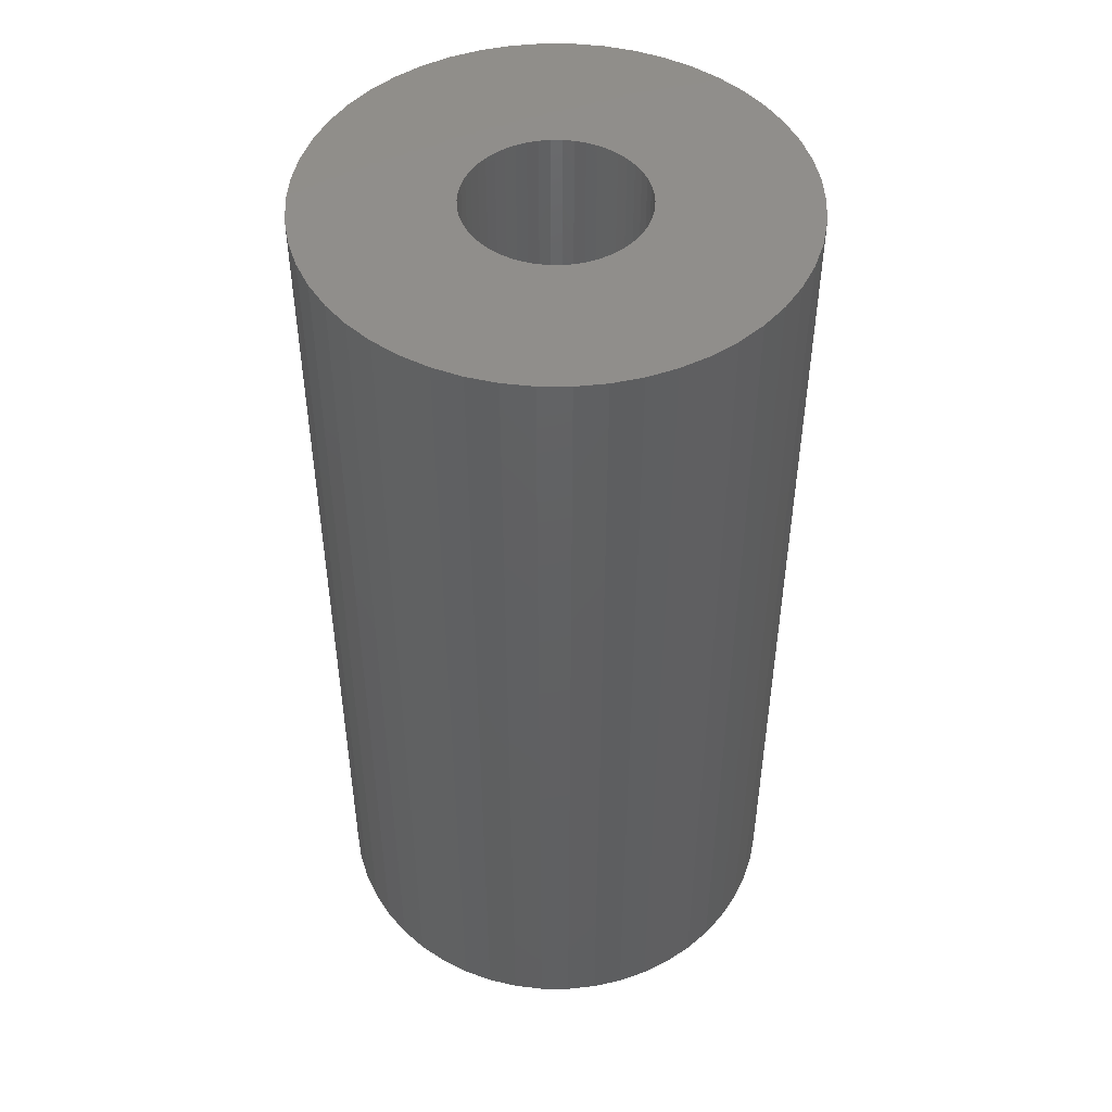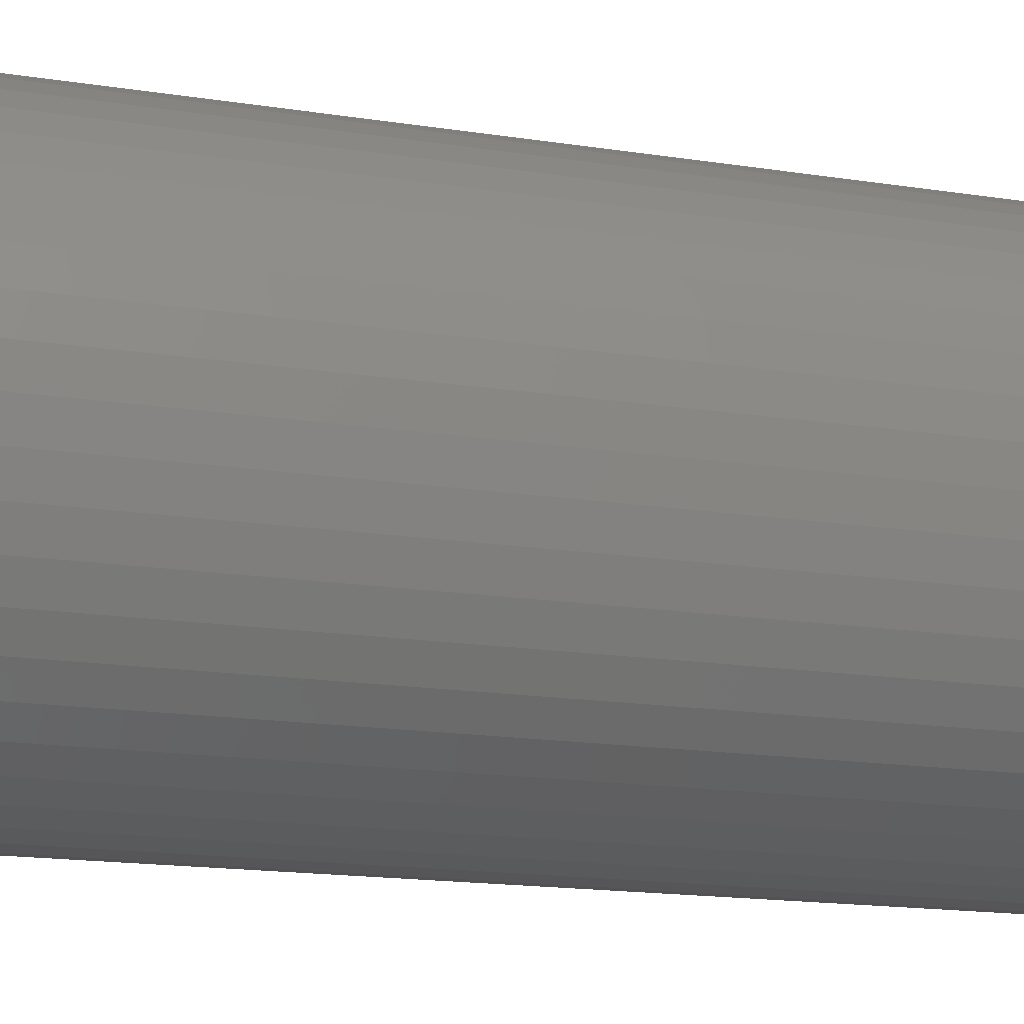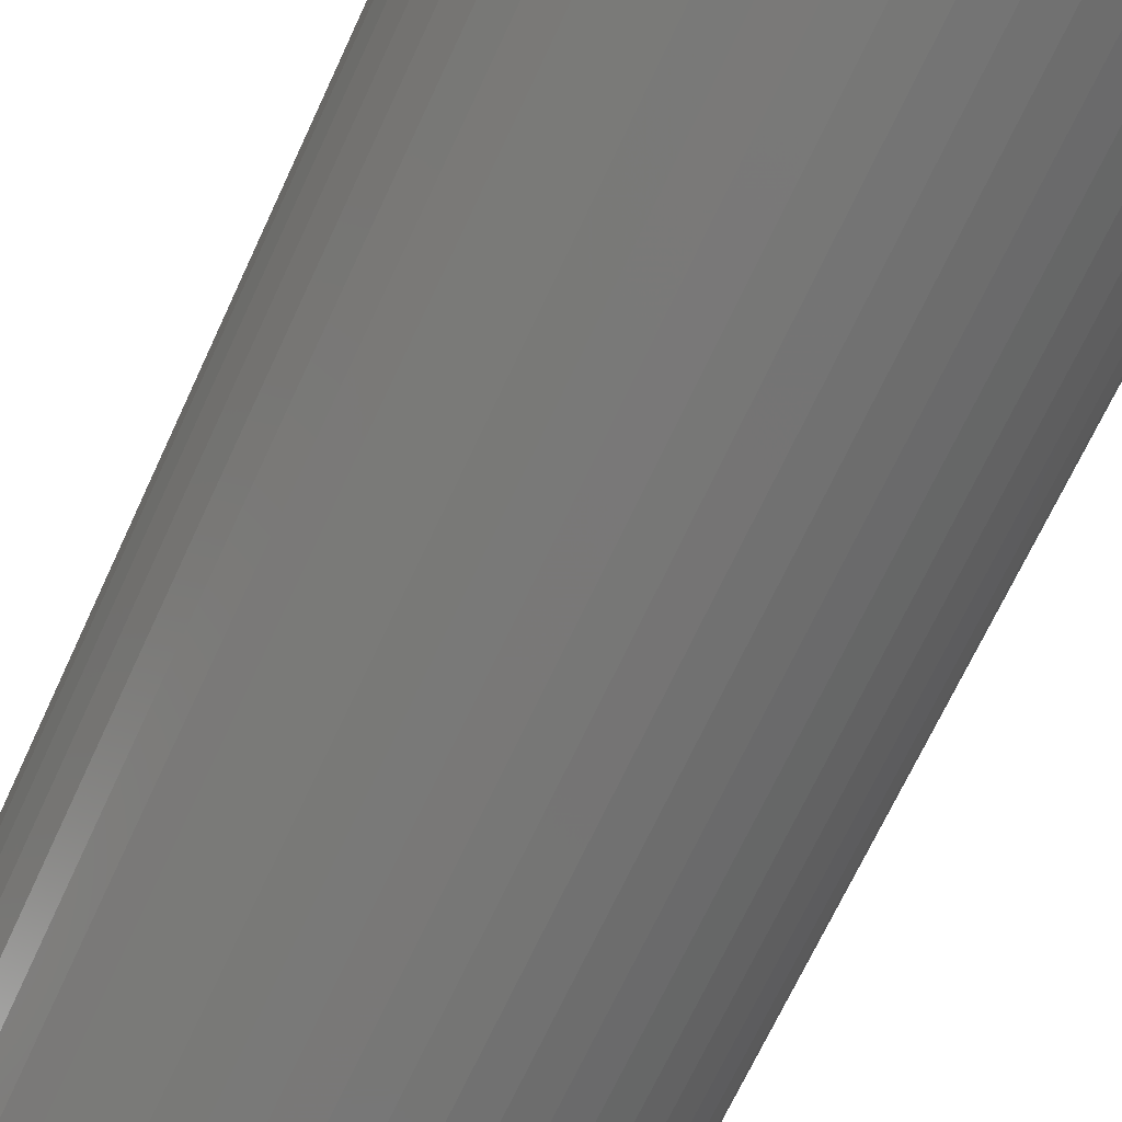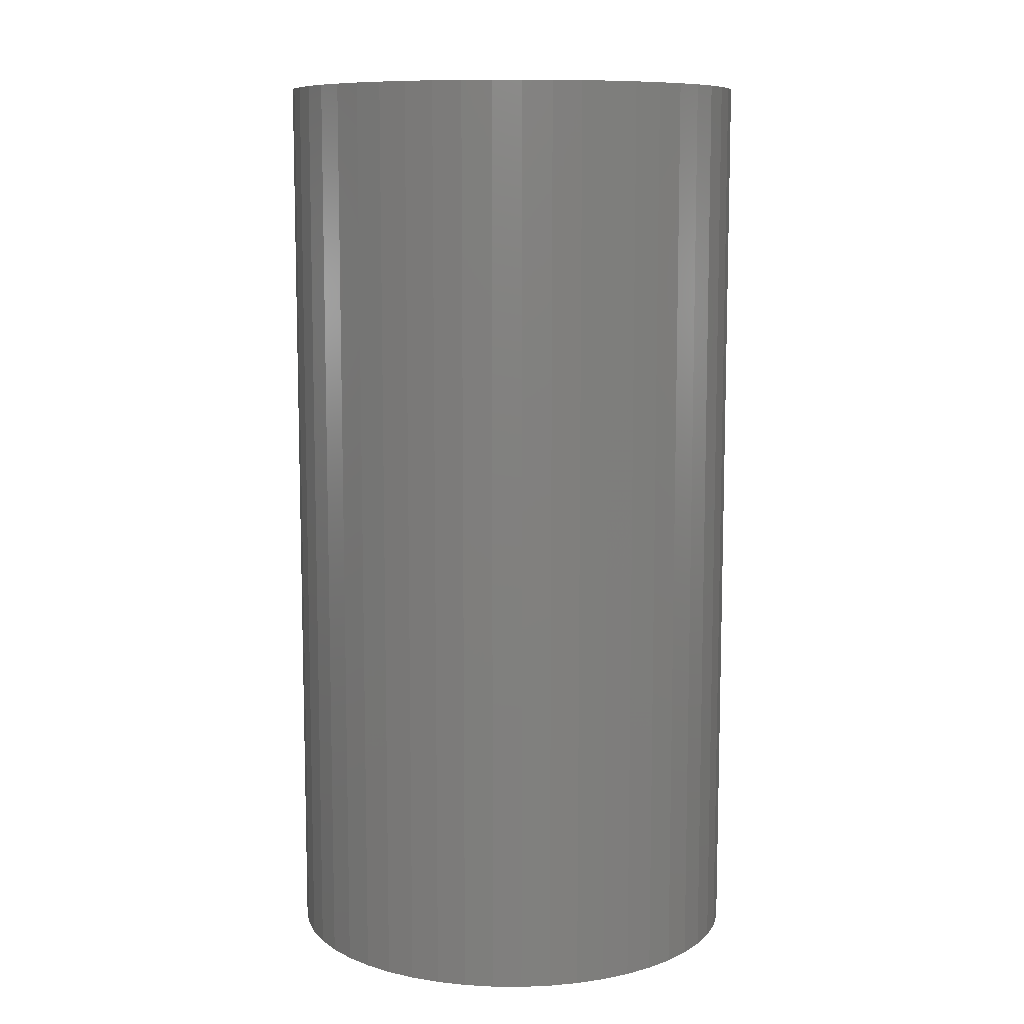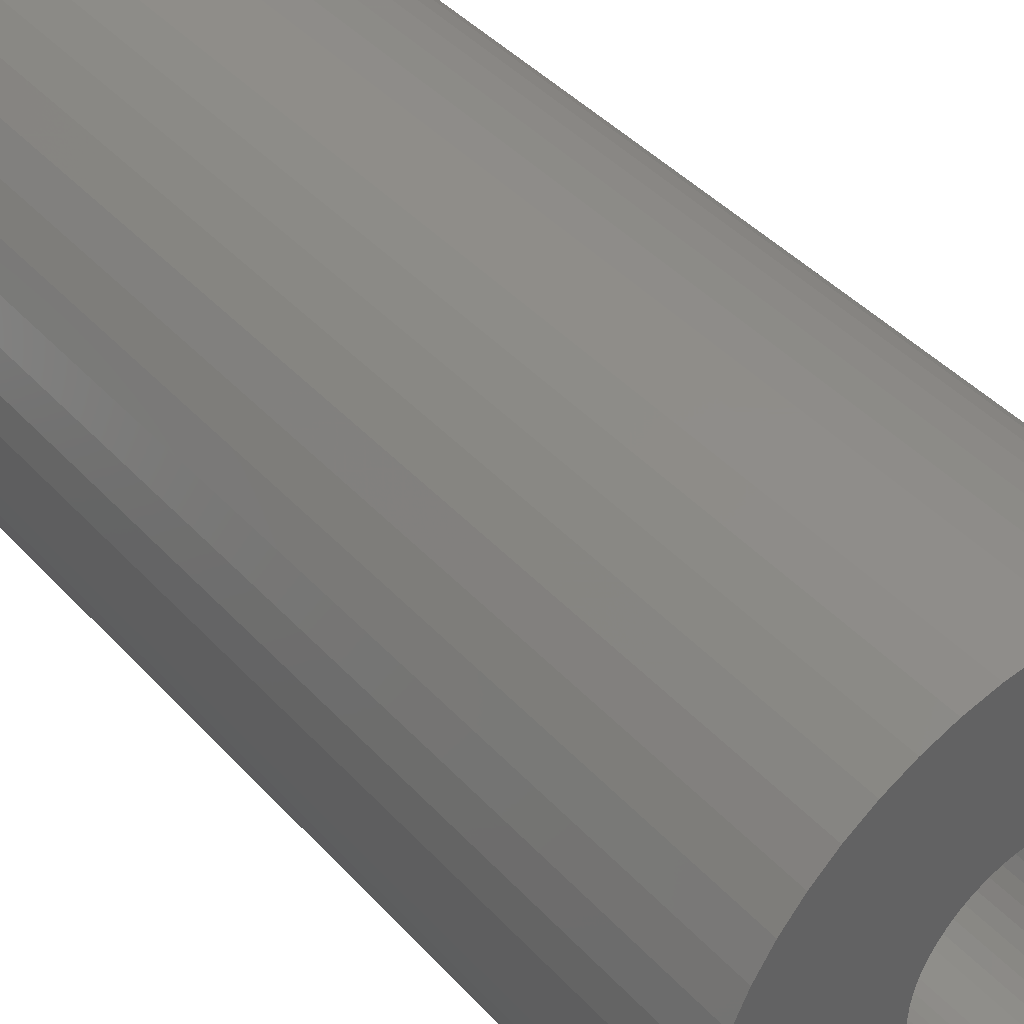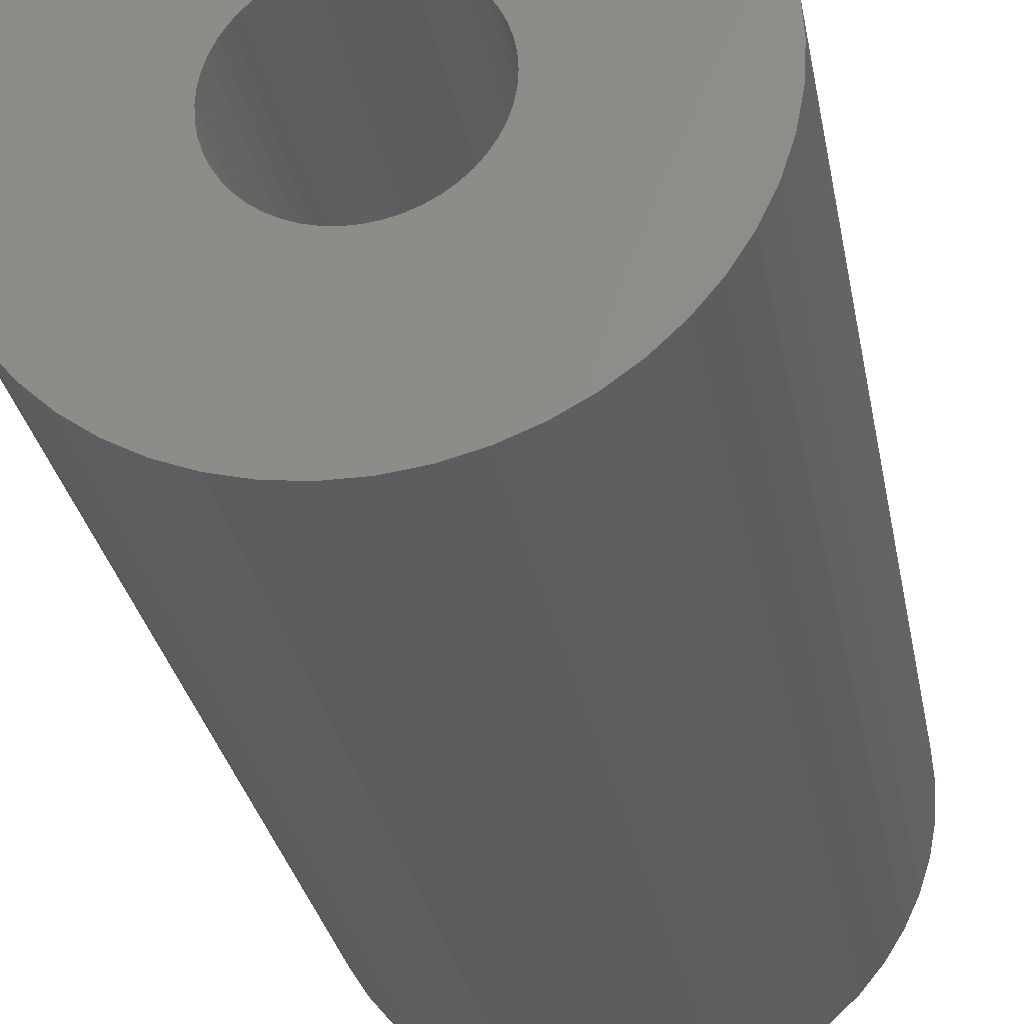
<metadata>
{"format":"stl","ext":"stl","renderer":"f3d","projection":"perspective","resolution":1024,"background":"white","views":[{"elev":47.9,"azim":-150.9,"up":"+Z"},{"elev":-16.2,"azim":71.9,"up":"+Y"},{"elev":-69.6,"azim":155.1,"up":"+Y"},{"elev":9.5,"azim":73.2,"up":"+Z"},{"elev":41.6,"azim":-38.0,"up":"+Y"},{"elev":-29.2,"azim":10.2,"up":"+Y"}]}
</metadata>
<code>
# stl→obj: 200 verts, 400 faces
v 24.5 0 48
v 24.31 3.071 -48
v 24.31 3.071 48
v 24.5 0 -48
v -24.5 0 -48
v -24.31 3.071 48
v -24.31 3.071 -48
v -24.5 0 48
v 1.538 24.45 -48
v -1.538 24.45 48
v 1.538 24.45 48
v -1.538 24.45 -48
v -1.538 -24.45 -48
v 1.538 -24.45 48
v -1.538 -24.45 48
v 1.538 -24.45 -48
v 17.86 16.77 -48
v 15.62 18.88 48
v 17.86 16.77 48
v 15.62 18.88 -48
v -15.62 18.88 -48
v -17.86 16.77 48
v -15.62 18.88 48
v -17.86 16.77 -48
v -7.571 23.3 -48
v -10.43 22.17 48
v -7.571 23.3 48
v -10.43 22.17 -48
v 22.78 9.019 48
v 21.47 11.8 -48
v 21.47 11.8 48
v 22.78 9.019 -48
v 19.82 14.4 -48
v 19.82 14.4 48
v 10.43 22.17 -48
v 7.571 23.3 48
v 10.43 22.17 48
v 7.571 23.3 -48
v 13.13 20.69 -48
v 13.13 20.69 48
v -22.78 9.019 -48
v -21.47 11.8 48
v -21.47 11.8 -48
v -22.78 9.019 48
v -19.82 14.4 -48
v -19.82 14.4 48
v -23.73 6.093 -48
v -23.73 6.093 48
v -4.591 24.07 -48
v -4.591 24.07 48
v 23.73 6.093 48
v 23.73 6.093 -48
v 4.591 24.07 48
v 4.591 24.07 -48
v 9 0 48
v 8.929 1.128 48
v 24.31 -3.071 48
v 8.717 2.238 48
v 8.929 -1.128 48
v 8.368 3.313 48
v 23.73 -6.093 48
v 7.887 4.336 48
v 8.717 -2.238 48
v 7.281 5.29 48
v 22.78 -9.019 48
v 6.561 6.161 48
v 8.368 -3.313 48
v 5.737 6.935 48
v 21.47 -11.8 48
v 4.822 7.599 48
v 7.887 -4.336 48
v 19.82 -14.4 48
v 3.832 8.143 48
v 2.781 8.56 48
v 1.686 8.841 48
v 0.5651 8.982 48
v -0.5651 8.982 48
v -1.686 8.841 48
v -2.781 8.56 48
v -3.832 8.143 48
v -4.822 7.599 48
v -13.13 20.69 48
v -5.737 6.935 48
v -6.561 6.161 48
v -7.281 5.29 48
v -7.887 4.336 48
v 7.281 -5.29 48
v 17.86 -16.77 48
v 6.561 -6.161 48
v 15.62 -18.88 48
v 5.737 -6.935 48
v 13.13 -20.69 48
v 4.822 -7.599 48
v 10.43 -22.17 48
v 3.832 -8.143 48
v 7.571 -23.3 48
v 2.781 -8.56 48
v 4.591 -24.07 48
v 1.686 -8.841 48
v 0.5651 -8.982 48
v -0.5651 -8.982 48
v -1.686 -8.841 48
v -4.591 -24.07 48
v -2.781 -8.56 48
v -7.571 -23.3 48
v -3.832 -8.143 48
v -10.43 -22.17 48
v -4.822 -7.599 48
v -13.13 -20.69 48
v -5.737 -6.935 48
v -15.62 -18.88 48
v -6.561 -6.161 48
v -17.86 -16.77 48
v -7.281 -5.29 48
v -19.82 -14.4 48
v -7.887 -4.336 48
v -21.47 -11.8 48
v -8.368 -3.313 48
v -22.78 -9.019 48
v -8.717 -2.238 48
v -23.73 -6.093 48
v -8.929 -1.128 48
v -24.31 -3.071 48
v -9 0 48
v -8.368 3.313 48
v -8.717 2.238 48
v -8.929 1.128 48
v -13.13 20.69 -48
v 24.31 -3.071 -48
v 19.82 -14.4 -48
v 17.86 -16.77 -48
v 23.73 -6.093 -48
v 22.78 -9.019 -48
v -21.47 -11.8 -48
v -22.78 -9.019 -48
v 9 0 -48
v 8.929 -1.128 -48
v 8.717 -2.238 -48
v 8.929 1.128 -48
v 8.368 -3.313 -48
v 21.47 -11.8 -48
v 7.887 -4.336 -48
v 8.717 2.238 -48
v 7.281 -5.29 -48
v 6.561 -6.161 -48
v 15.62 -18.88 -48
v 8.368 3.313 -48
v 5.737 -6.935 -48
v 13.13 -20.69 -48
v 4.822 -7.599 -48
v 10.43 -22.17 -48
v 7.887 4.336 -48
v 3.832 -8.143 -48
v 7.571 -23.3 -48
v 2.781 -8.56 -48
v 4.591 -24.07 -48
v 1.686 -8.841 -48
v 0.5651 -8.982 -48
v -0.5651 -8.982 -48
v -1.686 -8.841 -48
v -4.591 -24.07 -48
v -2.781 -8.56 -48
v -7.571 -23.3 -48
v -3.832 -8.143 -48
v -10.43 -22.17 -48
v -4.822 -7.599 -48
v -13.13 -20.69 -48
v -5.737 -6.935 -48
v -15.62 -18.88 -48
v -6.561 -6.161 -48
v -17.86 -16.77 -48
v -7.281 -5.29 -48
v -19.82 -14.4 -48
v -7.887 -4.336 -48
v 7.281 5.29 -48
v 6.561 6.161 -48
v 5.737 6.935 -48
v 4.822 7.599 -48
v 3.832 8.143 -48
v 2.781 8.56 -48
v 1.686 8.841 -48
v 0.5651 8.982 -48
v -0.5651 8.982 -48
v -1.686 8.841 -48
v -2.781 8.56 -48
v -3.832 8.143 -48
v -4.822 7.599 -48
v -5.737 6.935 -48
v -6.561 6.161 -48
v -7.281 5.29 -48
v -7.887 4.336 -48
v -8.368 3.313 -48
v -8.717 2.238 -48
v -8.929 1.128 -48
v -9 0 -48
v -8.368 -3.313 -48
v -8.717 -2.238 -48
v -23.73 -6.093 -48
v -8.929 -1.128 -48
v -24.31 -3.071 -48
f 1 2 3
f 2 1 4
f 5 6 7
f 6 5 8
f 9 10 11
f 10 9 12
f 13 14 15
f 14 13 16
f 17 18 19
f 18 17 20
f 21 22 23
f 22 21 24
f 25 26 27
f 26 25 28
f 29 30 31
f 30 29 32
f 31 33 34
f 33 31 30
f 35 36 37
f 36 35 38
f 39 37 40
f 37 39 35
f 41 42 43
f 42 41 44
f 45 22 24
f 22 45 46
f 47 44 41
f 44 47 48
f 49 27 50
f 27 49 25
f 51 32 29
f 32 51 52
f 3 52 51
f 52 3 2
f 34 17 19
f 17 34 33
f 38 53 36
f 53 38 54
f 54 11 53
f 11 54 9
f 20 40 18
f 40 20 39
f 43 46 45
f 46 43 42
f 7 48 47
f 48 7 6
f 55 1 3
f 56 3 51
f 1 55 57
f 58 51 29
f 59 57 55
f 60 29 31
f 57 59 61
f 62 31 34
f 63 61 59
f 64 34 19
f 61 63 65
f 66 19 18
f 67 65 63
f 68 18 40
f 65 67 69
f 70 40 37
f 71 69 67
f 69 71 72
f 3 56 55
f 51 58 56
f 29 60 58
f 31 62 60
f 73 37 36
f 34 64 62
f 19 66 64
f 18 68 66
f 40 70 68
f 74 36 53
f 37 73 70
f 36 74 73
f 53 75 74
f 11 75 53
f 11 76 75
f 11 77 76
f 10 77 11
f 10 78 77
f 50 78 10
f 78 50 79
f 27 79 50
f 79 27 80
f 26 80 27
f 80 26 81
f 82 81 26
f 81 82 83
f 23 83 82
f 83 23 84
f 22 84 23
f 84 22 85
f 46 85 22
f 85 46 86
f 87 72 71
f 72 87 88
f 89 88 87
f 88 89 90
f 91 90 89
f 90 91 92
f 93 92 91
f 92 93 94
f 95 94 93
f 94 95 96
f 97 96 95
f 96 97 98
f 99 98 97
f 99 14 98
f 100 14 99
f 101 14 100
f 101 15 14
f 102 15 101
f 103 102 104
f 105 104 106
f 102 103 15
f 107 106 108
f 109 108 110
f 111 110 112
f 113 112 114
f 104 105 103
f 115 114 116
f 117 116 118
f 119 118 120
f 121 120 122
f 123 122 124
f 42 86 46
f 106 107 105
f 86 42 125
f 108 109 107
f 44 125 42
f 110 111 109
f 125 44 126
f 112 113 111
f 48 126 44
f 114 115 113
f 126 48 127
f 116 117 115
f 6 127 48
f 118 119 117
f 127 6 124
f 120 121 119
f 8 124 6
f 122 123 121
f 124 8 123
f 28 82 26
f 82 28 128
f 128 23 82
f 23 128 21
f 12 50 10
f 50 12 49
f 57 4 1
f 4 57 129
f 88 130 72
f 130 88 131
f 65 132 61
f 132 65 133
f 61 129 57
f 129 61 132
f 134 119 135
f 119 134 117
f 136 4 129
f 137 129 132
f 4 136 2
f 138 132 133
f 139 2 136
f 140 133 141
f 2 139 52
f 142 141 130
f 143 52 139
f 144 130 131
f 52 143 32
f 145 131 146
f 147 32 143
f 148 146 149
f 32 147 30
f 150 149 151
f 152 30 147
f 30 152 33
f 129 137 136
f 132 138 137
f 133 140 138
f 141 142 140
f 153 151 154
f 130 144 142
f 131 145 144
f 146 148 145
f 149 150 148
f 155 154 156
f 151 153 150
f 154 155 153
f 156 157 155
f 16 157 156
f 16 158 157
f 16 159 158
f 13 159 16
f 13 160 159
f 161 160 13
f 160 161 162
f 163 162 161
f 162 163 164
f 165 164 163
f 164 165 166
f 167 166 165
f 166 167 168
f 169 168 167
f 168 169 170
f 171 170 169
f 170 171 172
f 173 172 171
f 172 173 174
f 175 33 152
f 33 175 17
f 176 17 175
f 17 176 20
f 177 20 176
f 20 177 39
f 178 39 177
f 39 178 35
f 179 35 178
f 35 179 38
f 180 38 179
f 38 180 54
f 181 54 180
f 181 9 54
f 182 9 181
f 183 9 182
f 183 12 9
f 184 12 183
f 49 184 185
f 25 185 186
f 184 49 12
f 28 186 187
f 128 187 188
f 21 188 189
f 24 189 190
f 185 25 49
f 45 190 191
f 43 191 192
f 41 192 193
f 47 193 194
f 7 194 195
f 134 174 173
f 186 28 25
f 174 134 196
f 187 128 28
f 135 196 134
f 188 21 128
f 196 135 197
f 189 24 21
f 198 197 135
f 190 45 24
f 197 198 199
f 191 43 45
f 200 199 198
f 192 41 43
f 199 200 195
f 193 47 41
f 5 195 200
f 194 7 47
f 195 5 7
f 151 92 94
f 92 151 149
f 146 88 90
f 88 146 131
f 72 141 69
f 141 72 130
f 135 121 198
f 121 135 119
f 154 94 96
f 94 154 151
f 156 96 98
f 96 156 154
f 16 98 14
f 98 16 156
f 69 133 65
f 133 69 141
f 161 15 103
f 15 161 13
f 165 105 107
f 105 165 163
f 163 103 105
f 103 163 161
f 171 115 173
f 115 171 113
f 171 111 113
f 111 171 169
f 198 123 200
f 123 198 121
f 200 8 5
f 8 200 123
f 149 90 92
f 90 149 146
f 173 117 134
f 117 173 115
f 167 107 109
f 107 167 165
f 169 109 111
f 109 169 167
f 136 56 139
f 56 136 55
f 124 194 127
f 194 124 195
f 183 76 77
f 76 183 182
f 158 101 100
f 101 158 159
f 177 66 68
f 66 177 176
f 189 83 84
f 83 189 188
f 186 79 80
f 79 186 185
f 147 62 152
f 62 147 60
f 139 58 143
f 58 139 56
f 152 64 175
f 64 152 62
f 180 73 74
f 73 180 179
f 181 74 75
f 74 181 180
f 179 70 73
f 70 179 178
f 125 191 86
f 191 125 192
f 86 190 85
f 190 86 191
f 126 192 125
f 192 126 193
f 188 81 83
f 81 188 187
f 185 78 79
f 78 185 184
f 157 100 99
f 100 157 158
f 143 60 147
f 60 143 58
f 175 66 176
f 66 175 64
f 182 75 76
f 75 182 181
f 178 68 70
f 68 178 177
f 85 189 84
f 189 85 190
f 127 193 126
f 193 127 194
f 187 80 81
f 80 187 186
f 184 77 78
f 77 184 183
f 145 87 144
f 87 145 89
f 138 59 137
f 59 138 63
f 114 174 116
f 174 114 172
f 116 196 118
f 196 116 174
f 153 97 95
f 97 153 155
f 145 91 89
f 91 145 148
f 140 63 138
f 63 140 67
f 142 67 140
f 67 142 71
f 144 71 142
f 71 144 87
f 137 55 136
f 55 137 59
f 162 106 104
f 106 162 164
f 160 104 102
f 104 160 162
f 112 172 114
f 172 112 170
f 118 197 120
f 197 118 196
f 155 99 97
f 99 155 157
f 150 95 93
f 95 150 153
f 148 93 91
f 93 148 150
f 159 102 101
f 102 159 160
f 168 112 110
f 112 168 170
f 120 199 122
f 199 120 197
f 122 195 124
f 195 122 199
f 166 110 108
f 110 166 168
f 164 108 106
f 108 164 166

</code>
